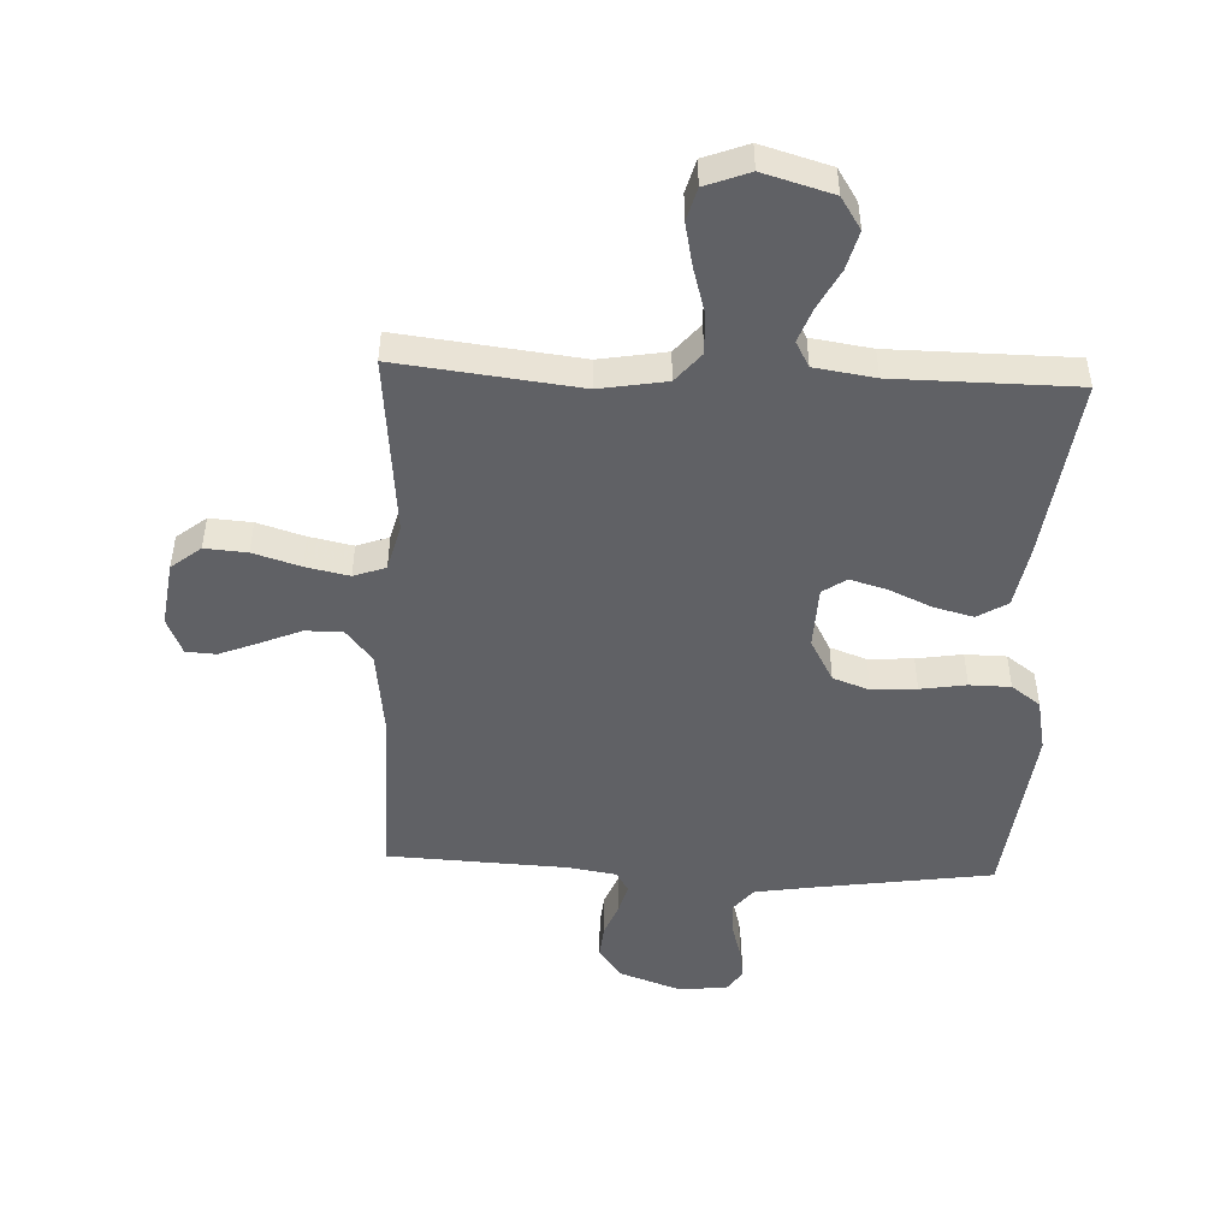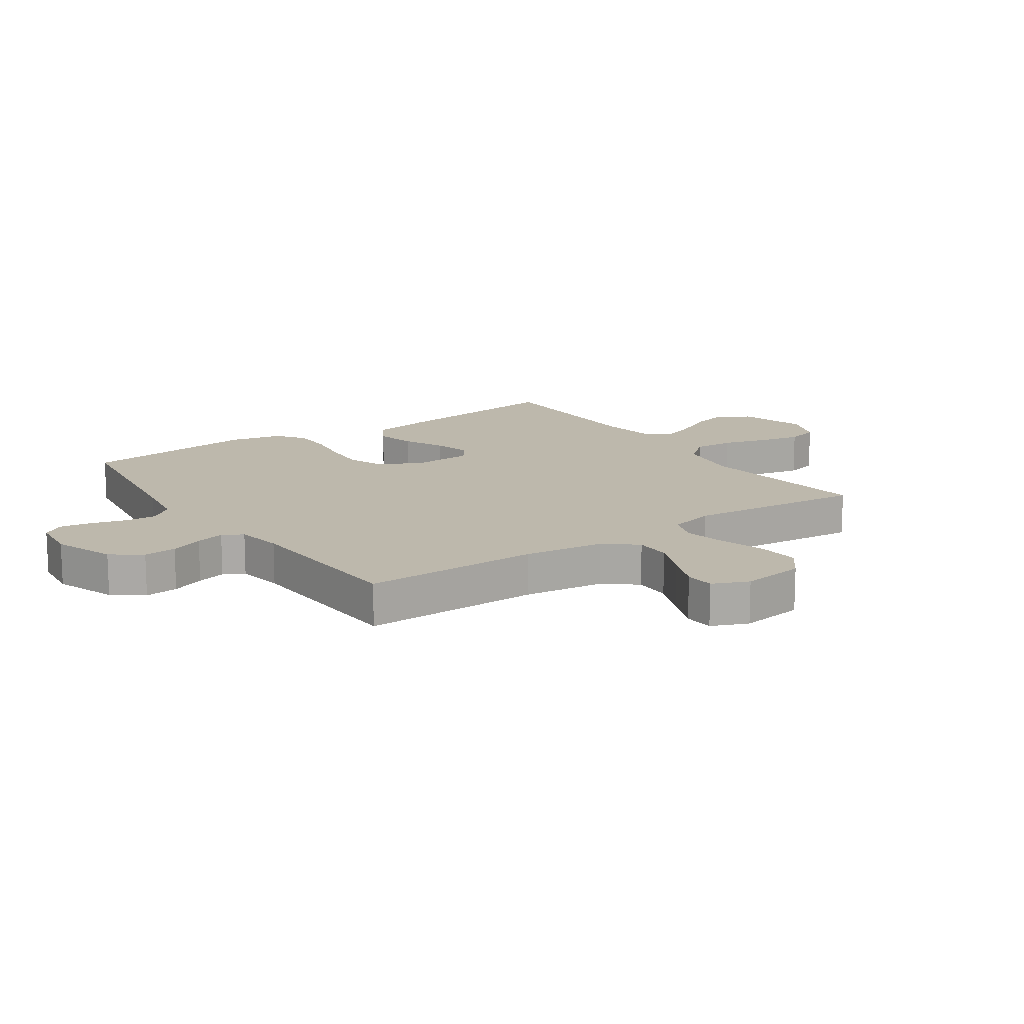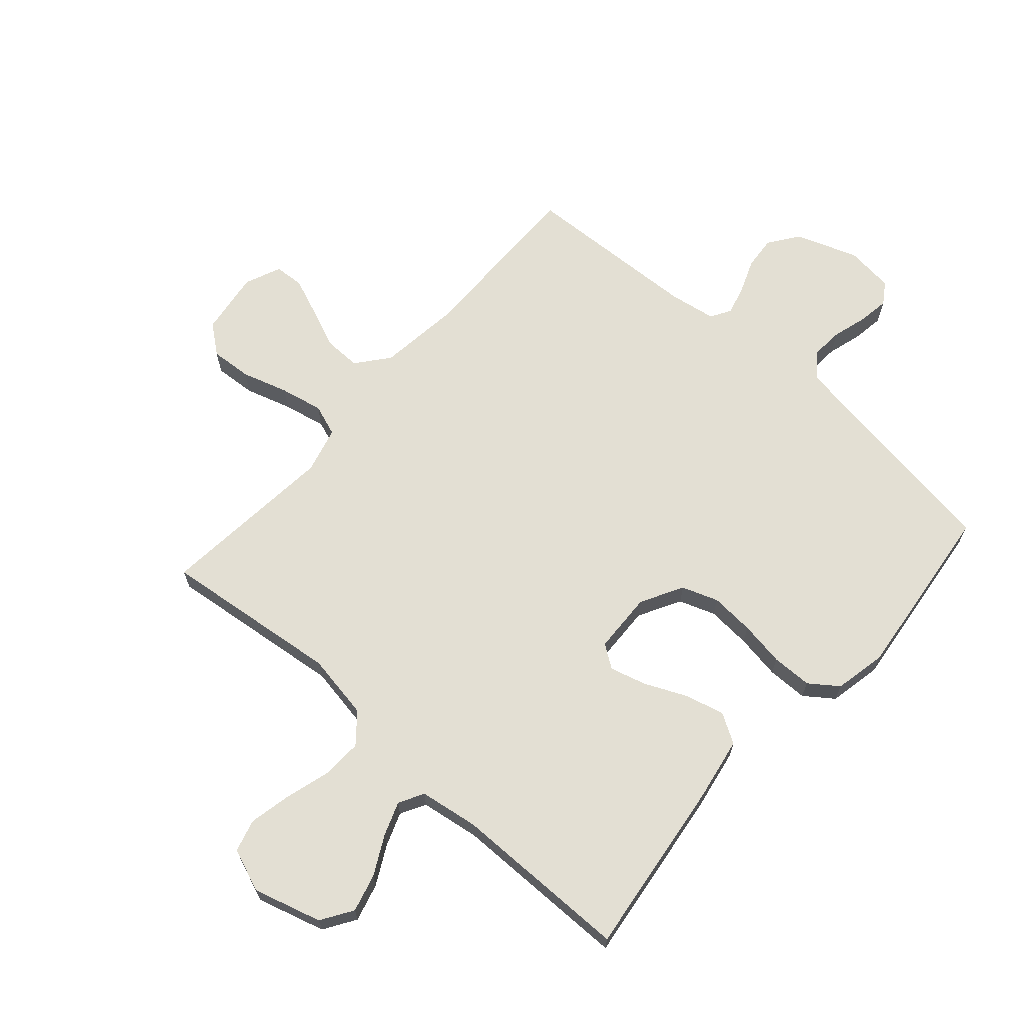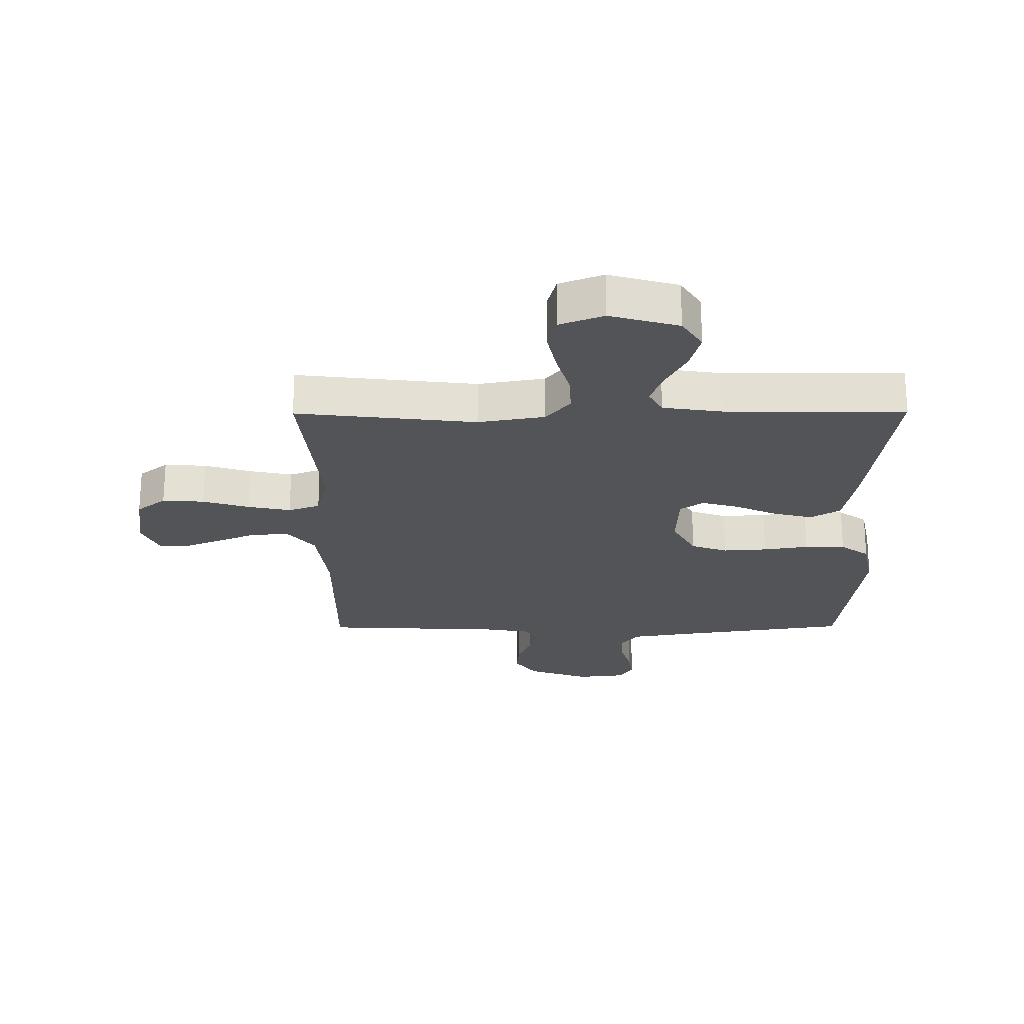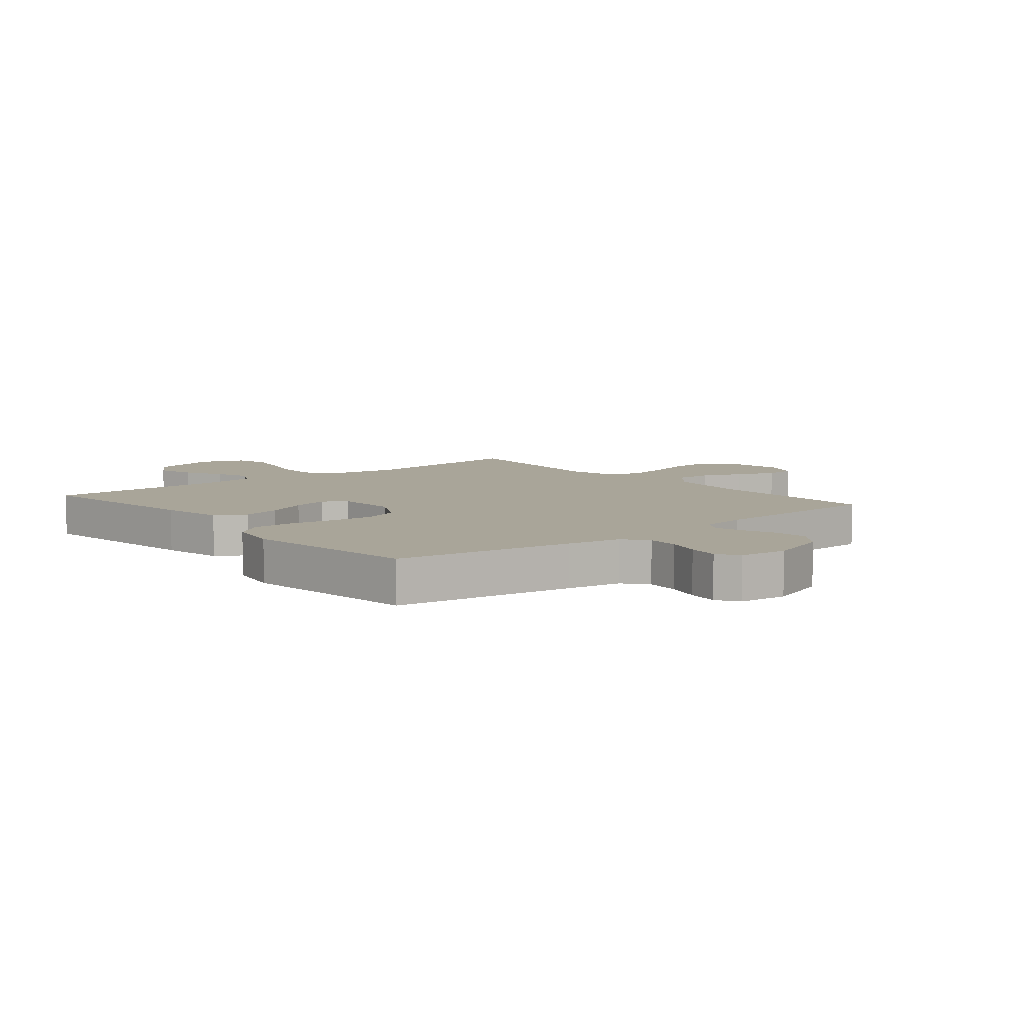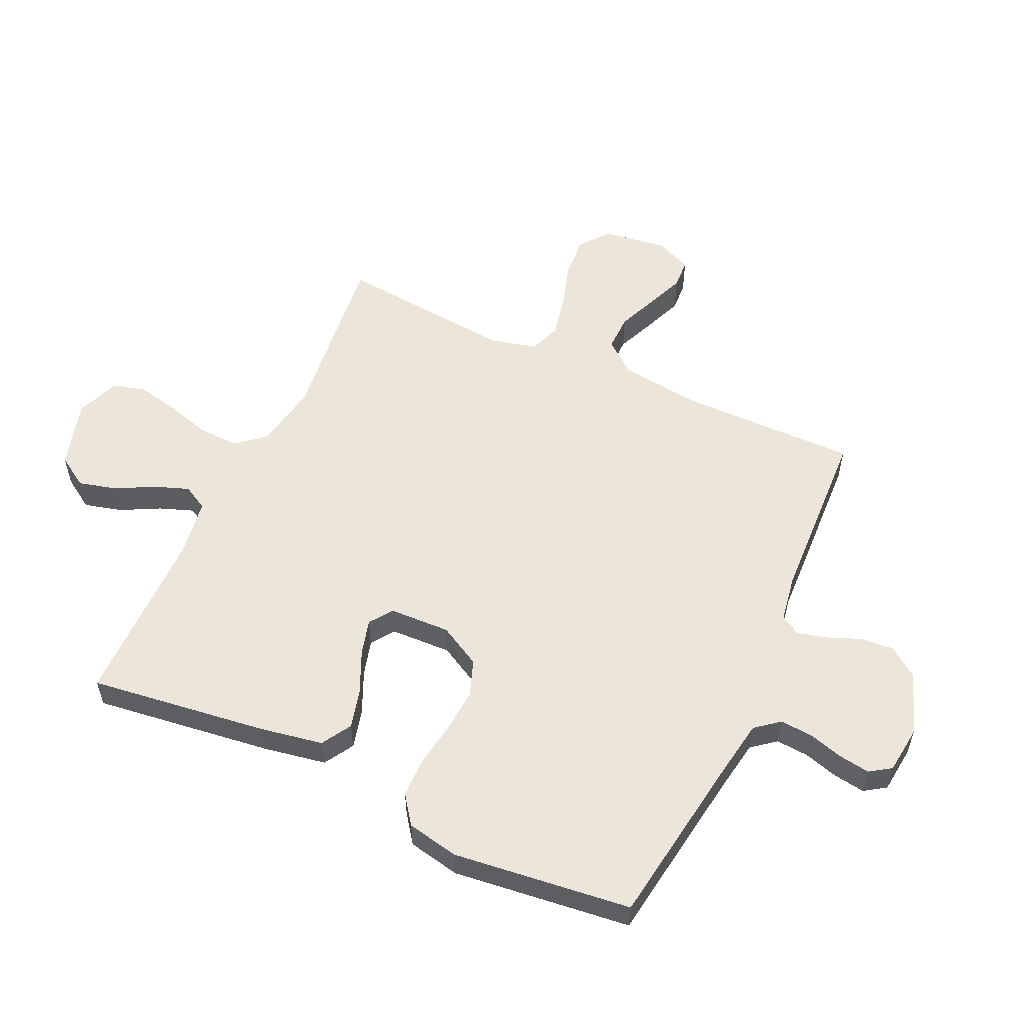
<metadata>
{"format":"obj","ext":"obj","renderer":"f3d","projection":"perspective","resolution":1024,"background":"white","views":[{"elev":-48.4,"azim":-2.6,"up":"+Y"},{"elev":14.7,"azim":-124.6,"up":"+Y"},{"elev":67.0,"azim":41.5,"up":"+Y"},{"elev":-23.3,"azim":0.4,"up":"+Y"},{"elev":7.4,"azim":140.3,"up":"+Y"},{"elev":55.5,"azim":114.8,"up":"+Y"}]}
</metadata>
<code>
v -0.5 0.07 0.5
v -0.2 0.07 0.465
v -0.089 0.07 0.484
v -0.048 0.07 0.533
v -0.051 0.07 0.601
v -0.073 0.07 0.677
v -0.088 0.07 0.748
v -0.073 0.07 0.803
v 0 0.07 0.831
v 0.115 0.07 0.798
v 0.149 0.07 0.745
v 0.132 0.07 0.681
v 0.098 0.07 0.616
v 0.077 0.07 0.559
v 0.1 0.07 0.517
v 0.2 0.07 0.502
v 0.5 0.07 0.5
v 0.461 0.07 0.2
v 0.442 0.07 0.094
v 0.392 0.07 0.064
v 0.326 0.07 0.081
v 0.255 0.07 0.113
v 0.194 0.07 0.13
v 0.155 0.07 0.103
v 0.151 0.07 0
v 0.19 0.07 -0.071
v 0.251 0.07 -0.093
v 0.325 0.07 -0.088
v 0.401 0.07 -0.076
v 0.469 0.07 -0.077
v 0.517 0.07 -0.112
v 0.535 0.07 -0.2
v 0.5 0.07 -0.5
v 0.2 0.07 -0.544
v 0.108 0.07 -0.559
v 0.076 0.07 -0.599
v 0.08 0.07 -0.654
v 0.097 0.07 -0.712
v 0.105 0.07 -0.765
v 0.081 0.07 -0.801
v 0 0.07 -0.81
v -0.104 0.07 -0.773
v -0.141 0.07 -0.722
v -0.136 0.07 -0.666
v -0.114 0.07 -0.61
v -0.101 0.07 -0.561
v -0.121 0.07 -0.527
v -0.2 0.07 -0.514
v -0.5 0.07 -0.5
v -0.497 0.07 -0.2
v -0.514 0.07 -0.063
v -0.558 0.07 -0.009
v -0.62 0.07 -0.01
v -0.687 0.07 -0.038
v -0.752 0.07 -0.064
v -0.802 0.07 -0.061
v -0.828 0.07 0
v -0.813 0.07 0.108
v -0.764 0.07 0.147
v -0.694 0.07 0.142
v -0.616 0.07 0.118
v -0.544 0.07 0.103
v -0.491 0.07 0.122
v -0.471 0.07 0.2
v -0.5 0 0.5
v -0.2 0 0.465
v -0.089 0 0.484
v -0.048 0 0.533
v -0.051 0 0.601
v -0.073 0 0.677
v -0.088 0 0.748
v -0.073 0 0.803
v 0 0 0.831
v 0.115 0 0.798
v 0.149 0 0.745
v 0.132 0 0.681
v 0.098 0 0.616
v 0.077 0 0.559
v 0.1 0 0.517
v 0.2 0 0.502
v 0.5 0 0.5
v 0.461 0 0.2
v 0.442 0 0.094
v 0.392 0 0.064
v 0.326 0 0.081
v 0.255 0 0.113
v 0.194 0 0.13
v 0.155 0 0.103
v 0.151 0 0
v 0.19 0 -0.071
v 0.251 0 -0.093
v 0.325 0 -0.088
v 0.401 0 -0.076
v 0.469 0 -0.077
v 0.517 0 -0.112
v 0.535 0 -0.2
v 0.5 0 -0.5
v 0.2 0 -0.544
v 0.108 0 -0.559
v 0.076 0 -0.599
v 0.08 0 -0.654
v 0.097 0 -0.712
v 0.105 0 -0.765
v 0.081 0 -0.801
v 0 0 -0.81
v -0.104 0 -0.773
v -0.141 0 -0.722
v -0.136 0 -0.666
v -0.114 0 -0.61
v -0.101 0 -0.561
v -0.121 0 -0.527
v -0.2 0 -0.514
v -0.5 0 -0.5
v -0.497 0 -0.2
v -0.514 0 -0.063
v -0.558 0 -0.009
v -0.62 0 -0.01
v -0.687 0 -0.038
v -0.752 0 -0.064
v -0.802 0 -0.061
v -0.828 0 0
v -0.813 0 0.108
v -0.764 0 0.147
v -0.694 0 0.142
v -0.616 0 0.118
v -0.544 0 0.103
v -0.491 0 0.122
v -0.471 0 0.2
f 58 59 60 61
f 58 61 62
f 57 58 62
f 56 57 62 63
f 53 54 55 56
f 48 49 50
f 47 48 50 51
f 42 43 44 45
f 42 45 46
f 41 42 46
f 40 41 46
f 37 38 39 40
f 36 37 40 46
f 35 36 46 47
f 31 32 33 34
f 28 29 30 31
f 27 28 31 34
f 26 27 34 35
f 19 20 21 22
f 19 22 23
f 16 17 18 19
f 15 16 19 23
f 14 15 23 24
f 10 11 12 13
f 10 13 14
f 9 10 14
f 5 6 7 8
f 5 8 9 14
f 64 1 2
f 63 64 2 3
f 53 56 63
f 52 53 63 3
f 47 51 52 3
f 25 26 35 47
f 4 5 14 24
f 24 25 47
f 3 4 24 47
f 125 124 123 122
f 126 125 122
f 126 122 121
f 127 126 121 120
f 120 119 118 117
f 114 113 112
f 115 114 112 111
f 109 108 107 106
f 110 109 106
f 110 106 105
f 110 105 104
f 104 103 102 101
f 110 104 101 100
f 111 110 100 99
f 98 97 96 95
f 95 94 93 92
f 98 95 92 91
f 99 98 91 90
f 86 85 84 83
f 87 86 83
f 83 82 81 80
f 87 83 80 79
f 88 87 79 78
f 77 76 75 74
f 78 77 74
f 78 74 73
f 72 71 70 69
f 78 73 72 69
f 66 65 128
f 67 66 128 127
f 127 120 117
f 67 127 117 116
f 67 116 115 111
f 111 99 90 89
f 88 78 69 68
f 111 89 88
f 111 88 68 67
f 1 65 66 2
f 2 66 67 3
f 3 67 68 4
f 4 68 69 5
f 5 69 70 6
f 6 70 71 7
f 7 71 72 8
f 8 72 73 9
f 9 73 74 10
f 10 74 75 11
f 11 75 76 12
f 12 76 77 13
f 13 77 78 14
f 14 78 79 15
f 15 79 80 16
f 16 80 81 17
f 17 81 82 18
f 18 82 83 19
f 19 83 84 20
f 20 84 85 21
f 21 85 86 22
f 22 86 87 23
f 23 87 88 24
f 24 88 89 25
f 25 89 90 26
f 26 90 91 27
f 27 91 92 28
f 28 92 93 29
f 29 93 94 30
f 30 94 95 31
f 31 95 96 32
f 32 96 97 33
f 33 97 98 34
f 34 98 99 35
f 35 99 100 36
f 36 100 101 37
f 37 101 102 38
f 38 102 103 39
f 39 103 104 40
f 40 104 105 41
f 41 105 106 42
f 42 106 107 43
f 43 107 108 44
f 44 108 109 45
f 45 109 110 46
f 46 110 111 47
f 47 111 112 48
f 48 112 113 49
f 49 113 114 50
f 50 114 115 51
f 51 115 116 52
f 52 116 117 53
f 53 117 118 54
f 54 118 119 55
f 55 119 120 56
f 56 120 121 57
f 57 121 122 58
f 58 122 123 59
f 59 123 124 60
f 60 124 125 61
f 61 125 126 62
f 62 126 127 63
f 63 127 128 64
f 64 128 65 1

</code>
